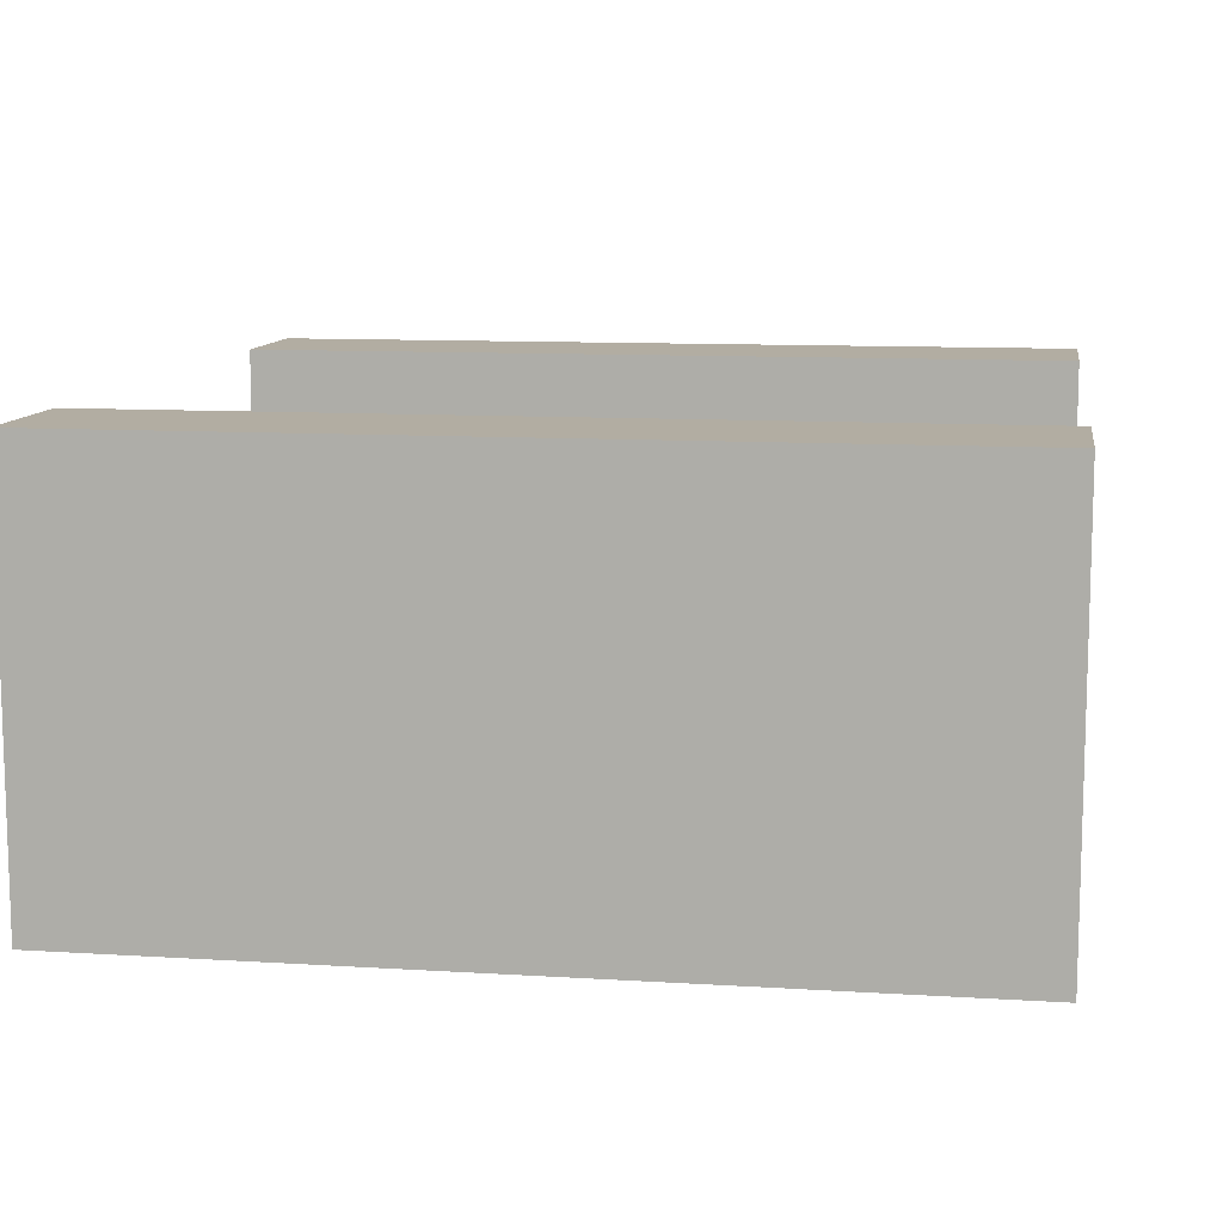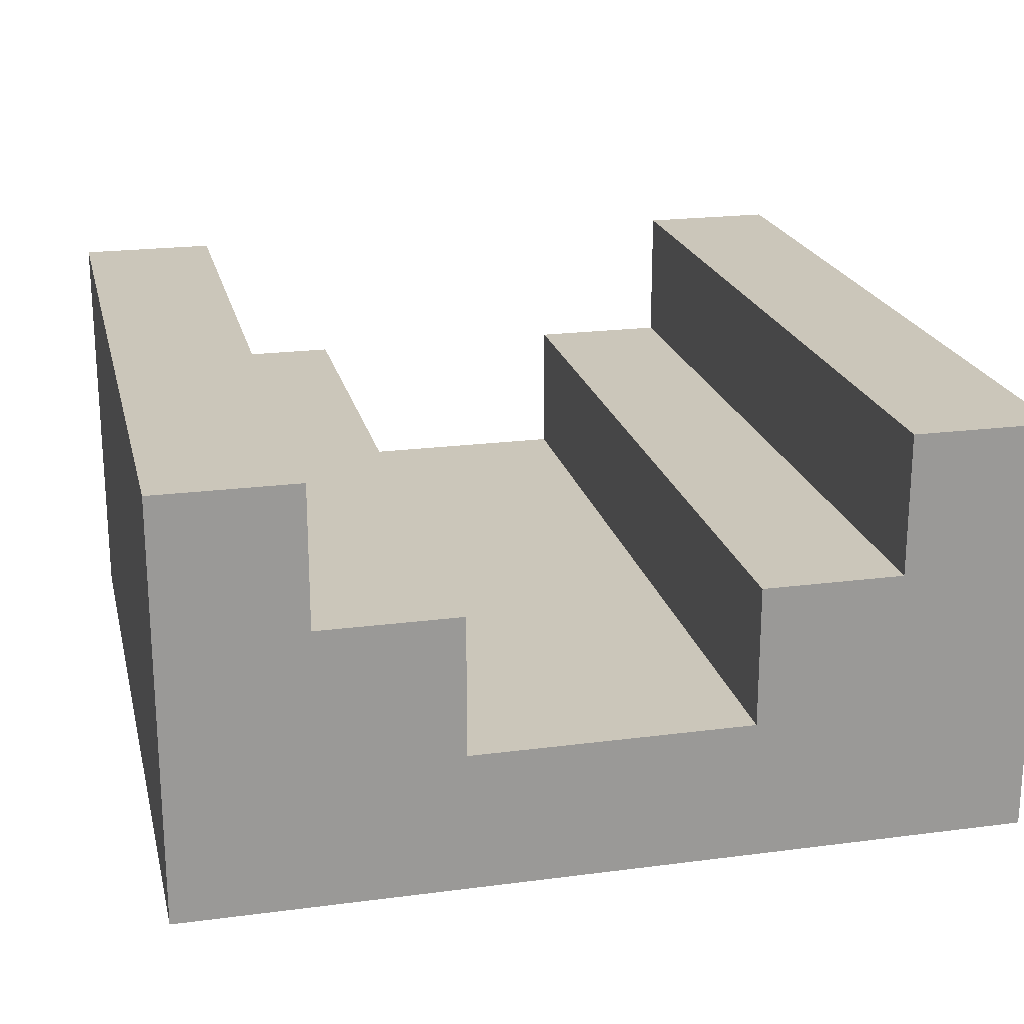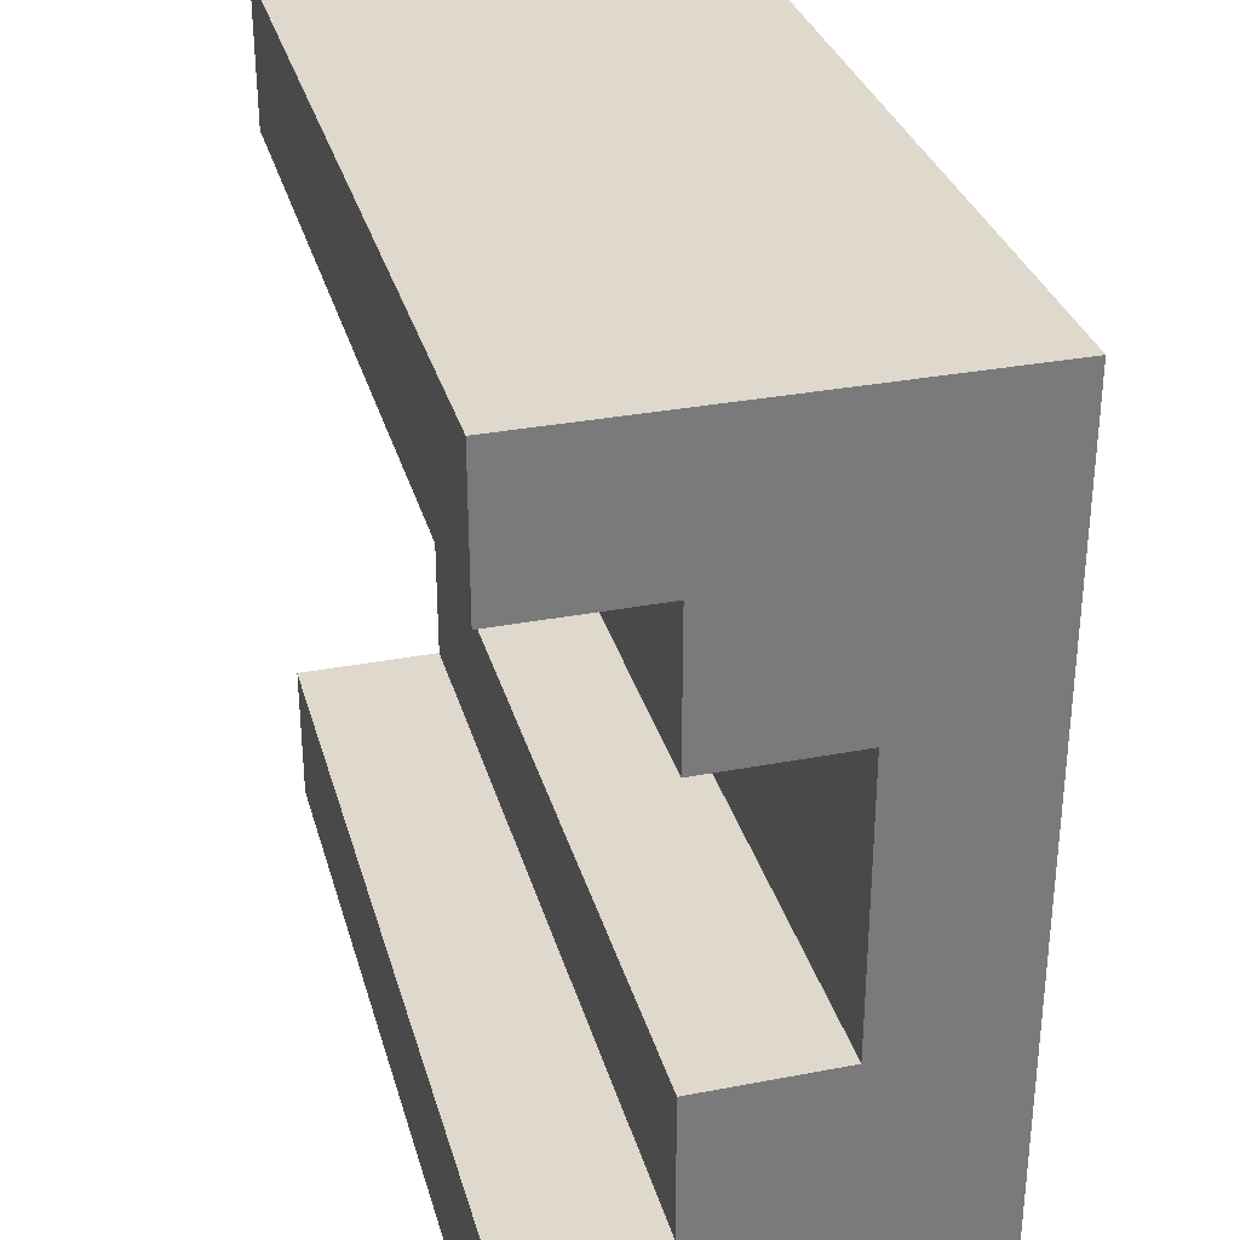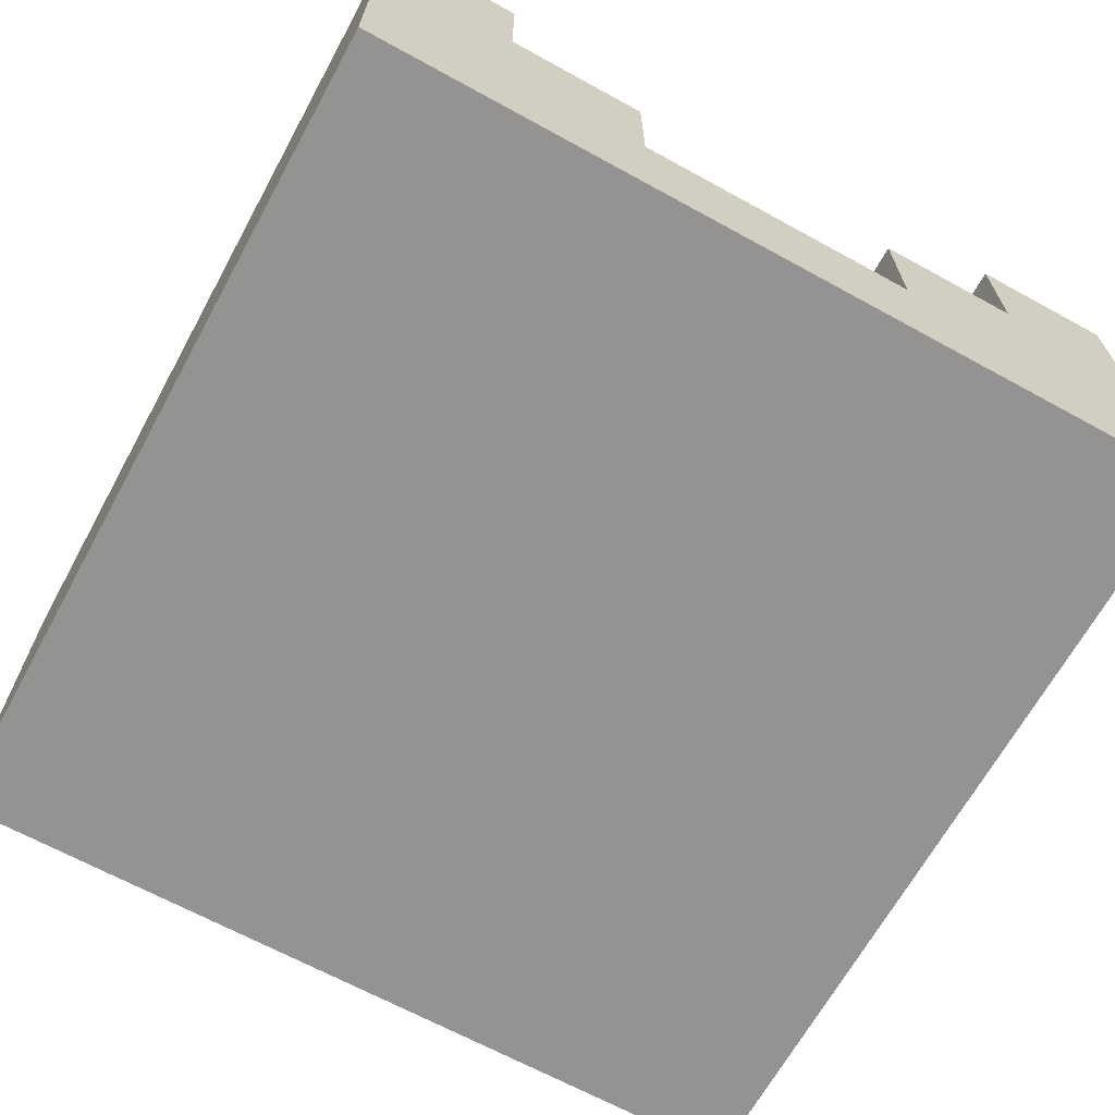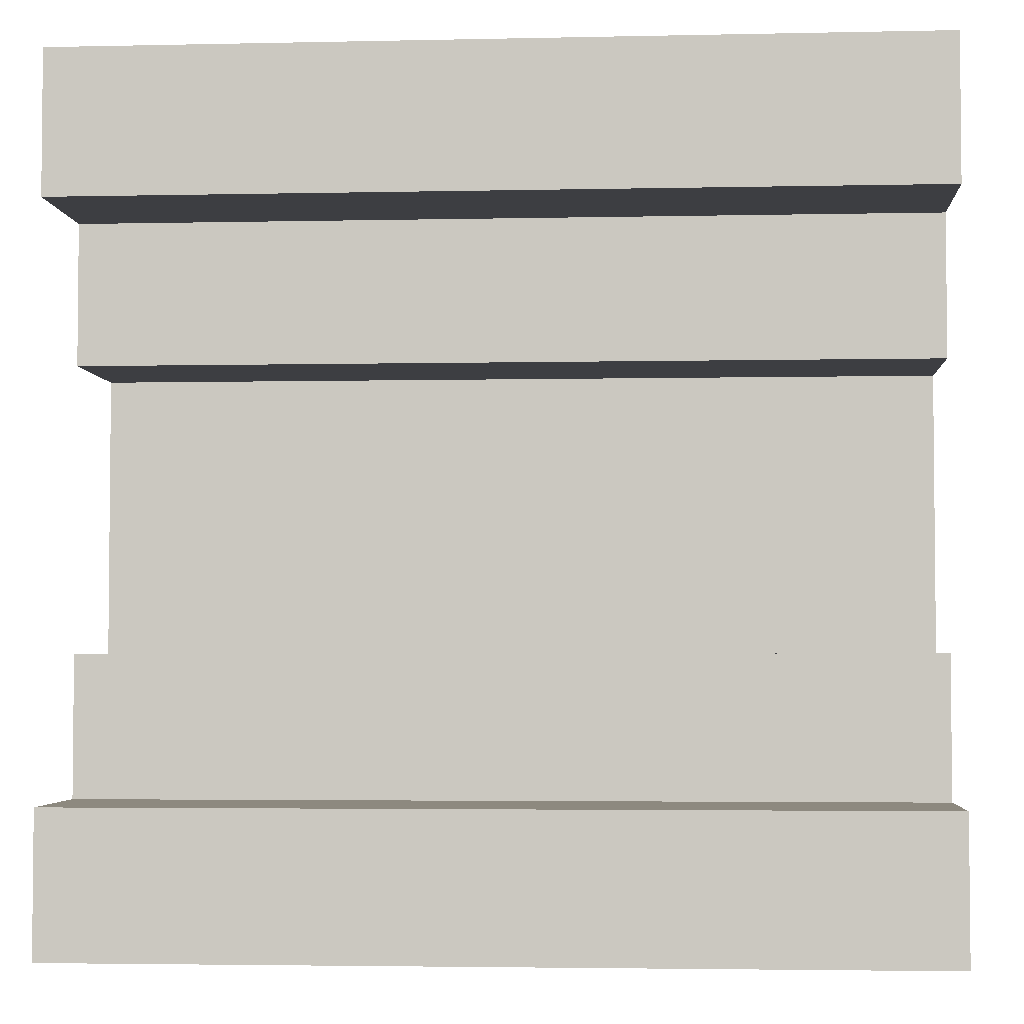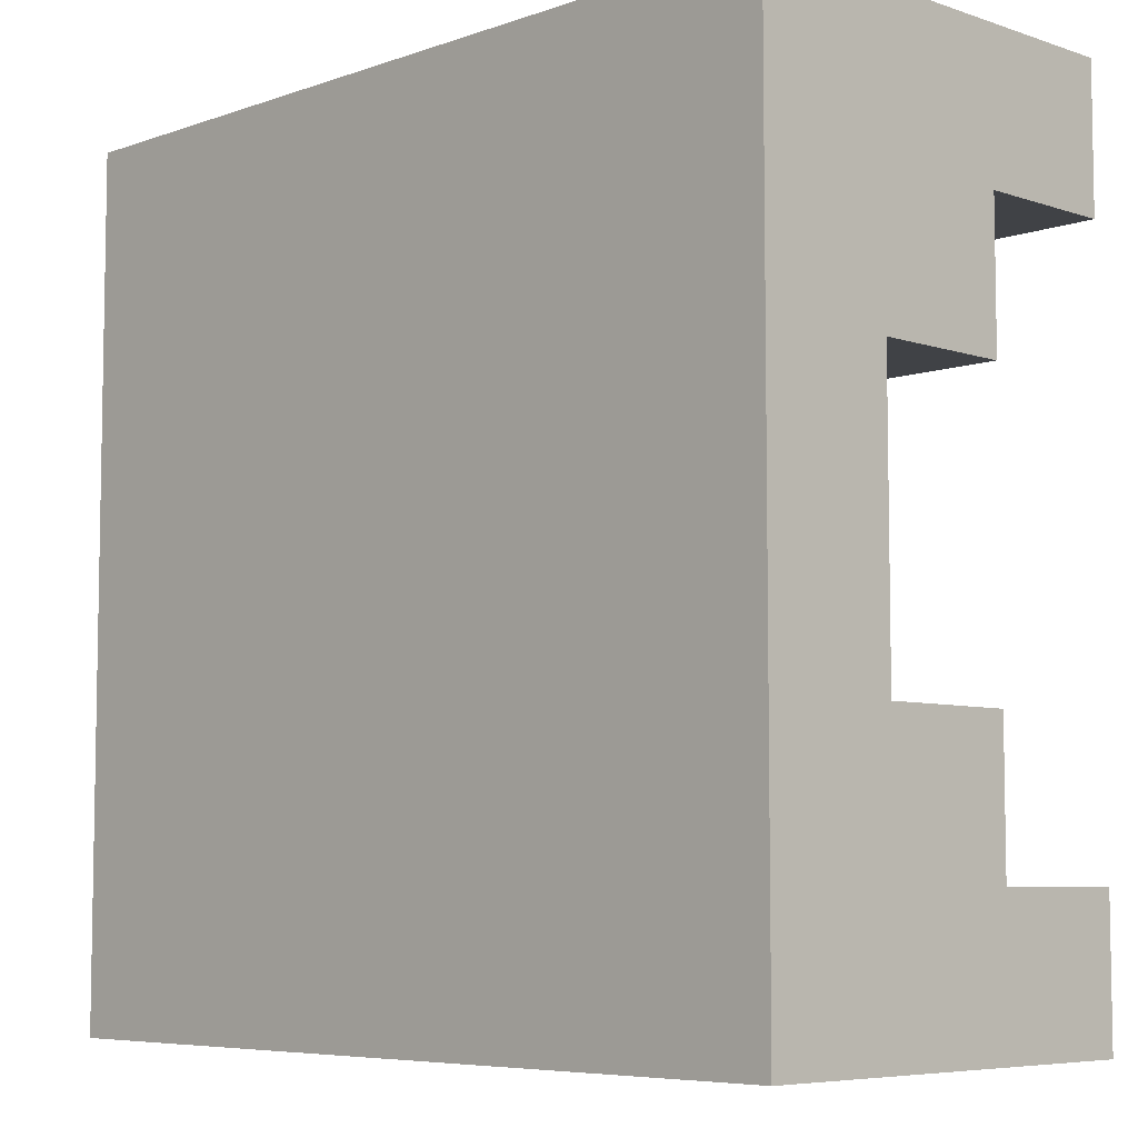
<metadata>
{"format":"obj","ext":"obj","renderer":"f3d","projection":"perspective","resolution":1024,"background":"white","views":[{"elev":10.6,"azim":8.9,"up":"+Y"},{"elev":21.2,"azim":76.9,"up":"+Y"},{"elev":32.0,"azim":-105.0,"up":"+Z"},{"elev":-66.8,"azim":-118.8,"up":"+Y"},{"elev":-3.6,"azim":-175.8,"up":"+Z"},{"elev":-6.5,"azim":45.6,"up":"+Z"}]}
</metadata>
<code>
o
v -0.3 0 0.3
v -0.3 0 -0.3
v -0.3 0.1 0.1
v -0.3 0.1 -0.1
v -0.3 0.2 0.2
v -0.3 0.2 0.1
v -0.3 0.2 -0.1
v -0.3 0.2 -0.2
v -0.3 0.3 0.3
v -0.3 0.3 0.2
v -0.3 0.3 -0.2
v -0.3 0.3 -0.3
v 0.3 0 0.3
v 0.3 0 -0.3
v 0.3 0.1 0.1
v 0.3 0.1 -0.1
v 0.3 0.2 0.2
v 0.3 0.2 0.1
v 0.3 0.2 -0.1
v 0.3 0.2 -0.2
v 0.3 0.3 0.3
v 0.3 0.3 0.2
v 0.3 0.3 -0.2
v 0.3 0.3 -0.3
v -0.3 0 0.3
v -0.3 0.3 0.3
v 0.3 0 0.3
v 0.3 0.3 0.3
v -0.3 0.1 -0.1
v -0.3 0.2 -0.1
v 0.3 0.1 -0.1
v 0.3 0.2 -0.1
v -0.3 0.2 -0.2
v -0.3 0.3 -0.2
v 0.3 0.2 -0.2
v 0.3 0.3 -0.2
v -0.3 0.2 0.2
v -0.3 0.3 0.2
v 0.3 0.2 0.2
v 0.3 0.3 0.2
v -0.3 0.1 0.1
v -0.3 0.2 0.1
v 0.3 0.1 0.1
v 0.3 0.2 0.1
v -0.3 0 -0.3
v -0.3 0.3 -0.3
v 0.3 0 -0.3
v 0.3 0.3 -0.3
v -0.3 0 0.3
v 0.3 0 0.3
v -0.3 0 -0.3
v 0.3 0 -0.3
v -0.3 0.1 0.1
v 0.3 0.1 0.1
v -0.3 0.1 -0.1
v 0.3 0.1 -0.1
v -0.3 0.2 0.2
v 0.3 0.2 0.2
v -0.3 0.2 0.1
v 0.3 0.2 0.1
v -0.3 0.2 -0.1
v 0.3 0.2 -0.1
v -0.3 0.2 -0.2
v 0.3 0.2 -0.2
v -0.3 0.3 0.3
v 0.3 0.3 0.3
v -0.3 0.3 0.2
v 0.3 0.3 0.2
v -0.3 0.3 -0.2
v 0.3 0.3 -0.2
v -0.3 0.3 -0.3
v 0.3 0.3 -0.3
f 3 2 1
f 4 2 3
f 5 3 1
f 6 3 5
f 7 2 4
f 8 2 7
f 9 5 1
f 10 5 9
f 11 2 8
f 12 2 11
f 13 14 15
f 15 14 16
f 13 15 17
f 17 15 18
f 16 14 19
f 19 14 20
f 13 17 21
f 21 17 22
f 20 14 23
f 23 14 24
f 27 26 25
f 28 26 27
f 31 30 29
f 32 30 31
f 35 34 33
f 36 34 35
f 37 38 39
f 39 38 40
f 41 42 43
f 43 42 44
f 45 46 47
f 47 46 48
f 51 50 49
f 52 50 51
f 53 54 55
f 55 54 56
f 57 58 59
f 59 58 60
f 61 62 63
f 63 62 64
f 65 66 67
f 67 66 68
f 69 70 71
f 71 70 72

</code>
